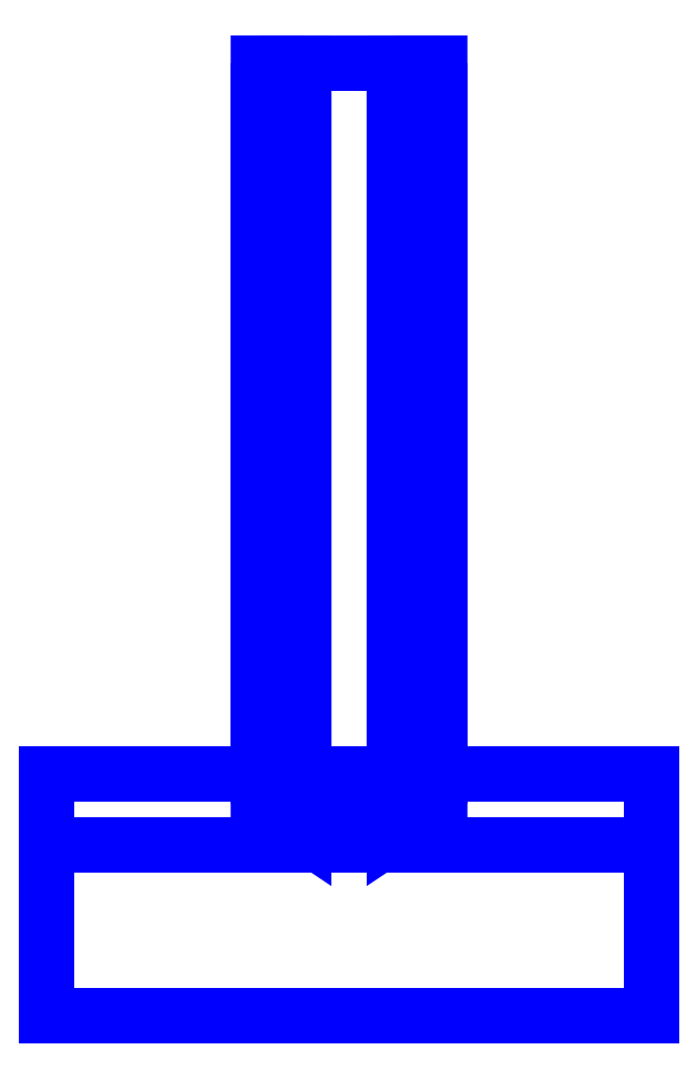
<metadata>
{"format":"dxf","ext":"dxf","renderer":"ezdxf+matplotlib","layout":"modelspace","background":"white","min_lineweight":24,"dpi":150}
</metadata>
<code>
0
SECTION
2
ENTITIES
0
3DFACE
8
SLEEVE
10
0.2
20
1e-16
30
0.16
11
0.2
21
0.1131
31
0.1131
12
-0.2
22
0.1131
32
0.1131
13
-0.2
23
1e-16
33
0.16
0
3DFACE
8
SLEEVE
10
0.2
20
0.1131
30
0.1131
11
0.2
21
0.16
31
2e-16
12
-0.2
22
0.16
32
2e-16
13
-0.2
23
0.1131
33
0.1131
0
3DFACE
8
SLEEVE
10
0.2
20
0.16
30
2e-16
11
0.2
21
0.1131
31
-0.1131
12
-0.2
22
0.1131
32
-0.1131
13
-0.2
23
0.16
33
2e-16
0
3DFACE
8
SLEEVE
10
0.2
20
0.1131
30
-0.1131
11
0.2
21
1e-16
31
-0.16
12
-0.2
22
1e-16
32
-0.16
13
-0.2
23
0.1131
33
-0.1131
0
3DFACE
8
SLEEVE
10
-0.2
20
1e-16
30
0.16
11
-0.2
21
0.1131
31
0.1131
12
-0.2
22
0.1131
32
-0.1131
13
-0.2
23
1e-16
33
-0.16
0
3DFACE
8
SLEEVE
10
-0.2
20
0.1131
30
0.1131
11
-0.2
21
0.16
31
2e-16
12
-0.2
22
0.16
32
2e-16
13
-0.2
23
0.1131
33
-0.1131
0
3DFACE
8
SLEEVE
10
0.2
20
1e-16
30
-0.16
11
0.2
21
0.1131
31
-0.1131
12
0.2
22
0.1131
32
0.1131
13
0.2
23
1e-16
33
0.16
0
3DFACE
8
SLEEVE
10
0.2
20
0.1131
30
-0.1131
11
0.2
21
0.16
31
2e-16
12
0.2
22
0.16
32
2e-16
13
0.2
23
0.1131
33
0.1131
0
3DFACE
8
SLEEVE
10
0.06
20
0.63
30
0.01
11
0.03
21
0.63
31
0.06196
12
0.03
22
0.13
32
0.06196
13
0.06
23
0.15
33
0.01
0
3DFACE
8
SLEEVE
10
0.03
20
0.63
30
0.06196
11
-0.03
21
0.63
31
0.06196
12
-0.03
22
0.13
32
0.06196
13
0.03
23
0.13
33
0.06196
0
3DFACE
8
SLEEVE
10
-0.03
20
0.63
30
0.06196
11
-0.06
21
0.63
31
0.01
12
-0.06
22
0.15
32
0.01
13
-0.03
23
0.13
33
0.06196
0
3DFACE
8
SLEEVE
10
-0.06
20
0.63
30
-0.04
11
-0.03
21
0.63
31
-0.09196
12
-0.03
22
0.12
32
-0.09196
13
-0.06
23
0.14
33
-0.04
0
3DFACE
8
SLEEVE
10
-0.03
20
0.63
30
-0.09196
11
0.03
21
0.63
31
-0.09196
12
0.03
22
0.12
32
-0.09196
13
-0.03
23
0.12
33
-0.09196
0
3DFACE
8
SLEEVE
10
0.03
20
0.63
30
-0.09196
11
0.06
21
0.63
31
-0.04
12
0.06
22
0.14
32
-0.04
13
0.03
23
0.12
33
-0.09196
0
3DFACE
8
SLEEVE
10
-0.06
20
0.63
30
0.01
11
-0.06
21
0.63
31
-0.04
12
-0.06
22
0.14
32
-0.04
13
-0.06
23
0.15
33
0.01
0
3DFACE
8
SLEEVE
10
0.06
20
0.63
30
-0.04
11
0.06
21
0.63
31
0.01
12
0.06
22
0.15
32
0.01
13
0.06
23
0.14
33
-0.04
0
3DFACE
8
SLEEVE
10
0.06
20
0.63
30
0.01
11
-0.06
21
0.63
31
0.01
12
-0.03
22
0.63
32
0.06196
13
0.03
23
0.63
33
0.06196
0
3DFACE
8
SLEEVE
10
0.06
20
0.63
30
-0.04
11
-0.06
21
0.63
31
-0.04
12
-0.06
22
0.63
32
0.01
13
0.06
23
0.63
33
0.01
0
3DFACE
8
SLEEVE
10
0.03
20
0.63
30
-0.09196
11
-0.03
21
0.63
31
-0.09196
12
-0.06
22
0.63
32
-0.04
13
0.06
23
0.63
33
-0.04
0
VIEWPORT
8
0
10
144.7
20
101.2
30
0
40
391.1
41
222.2
68
     2
69
     1
0
VIEWPORT
8
0
10
139.2
20
100.8
30
0
40
222.8
41
161.3
68
     1
69
     2
0
ENDSEC
0
EOF

</code>
